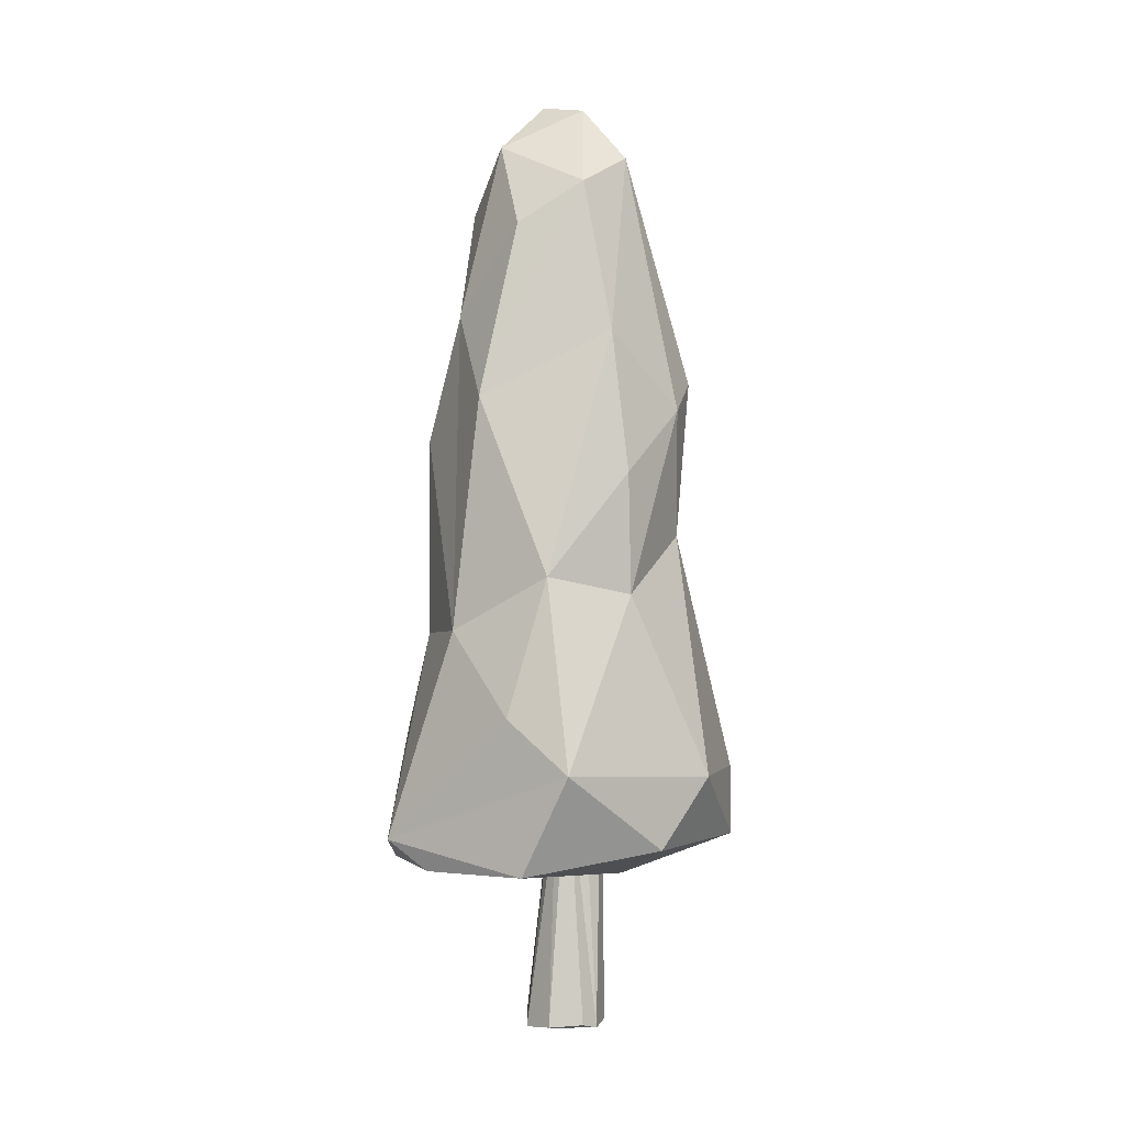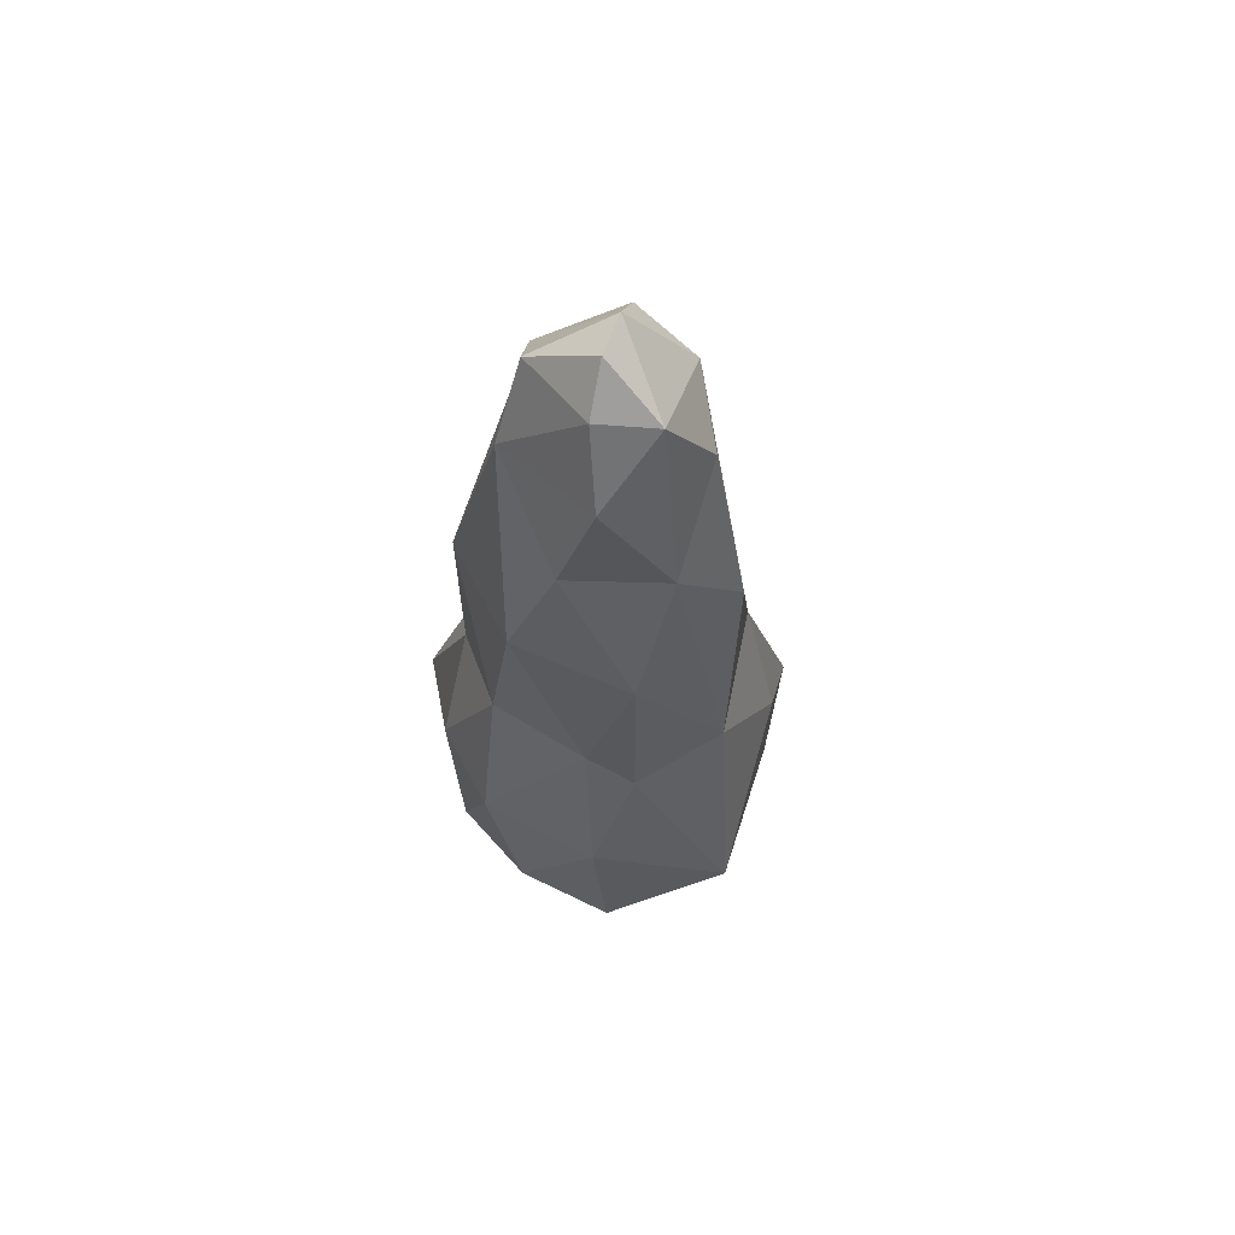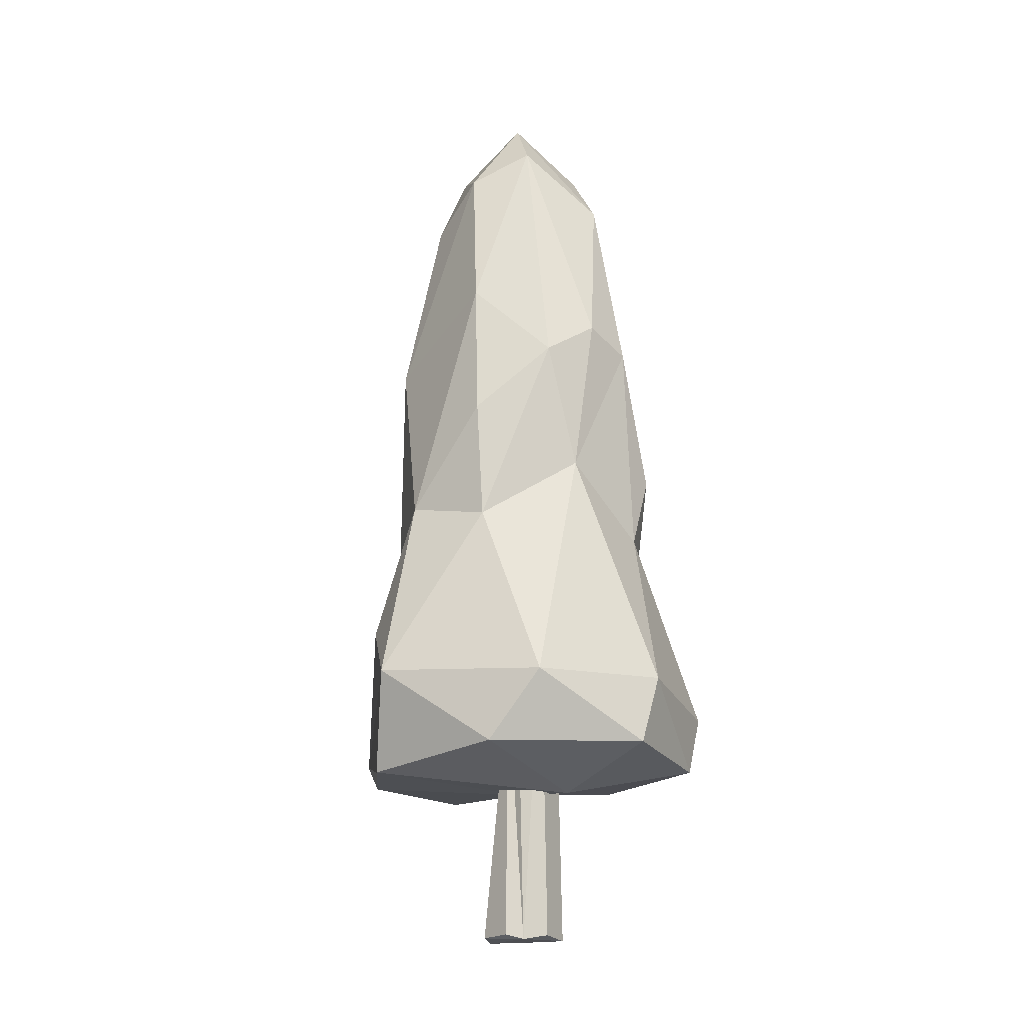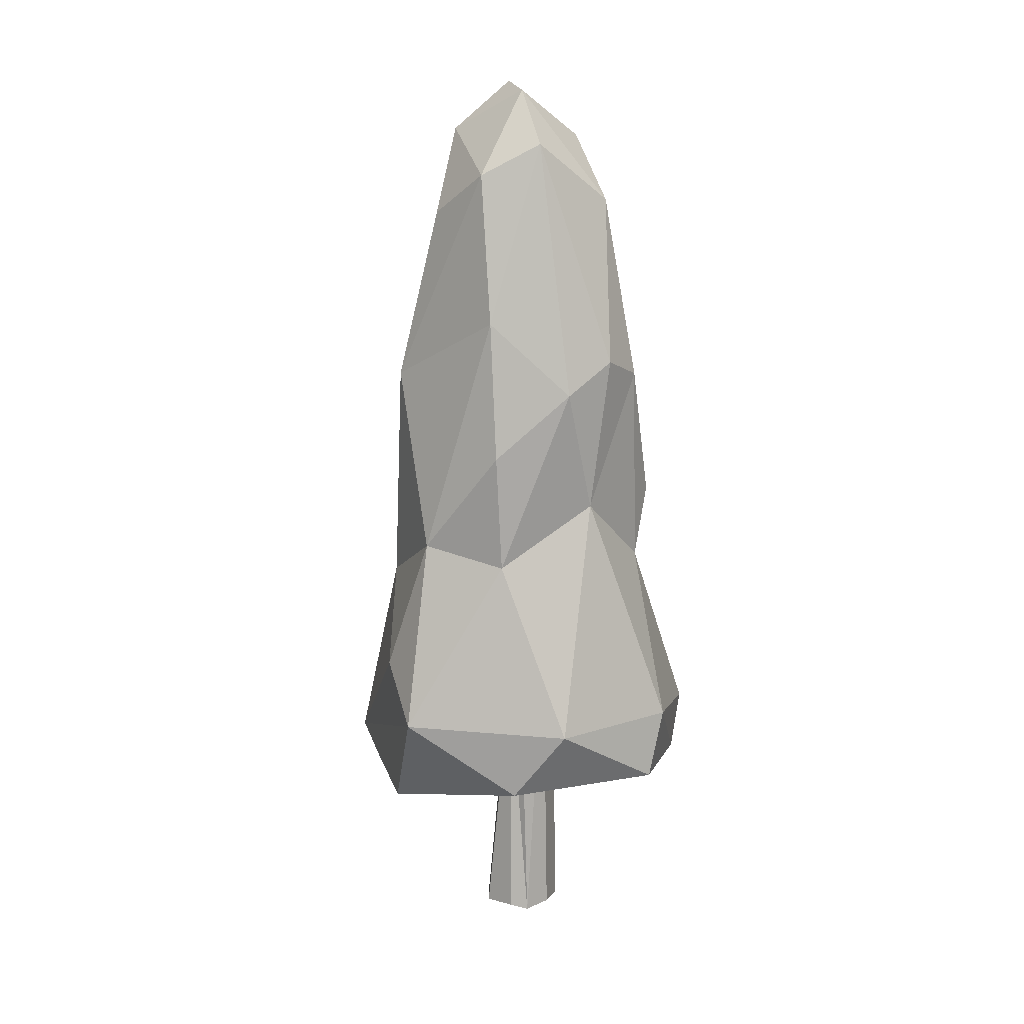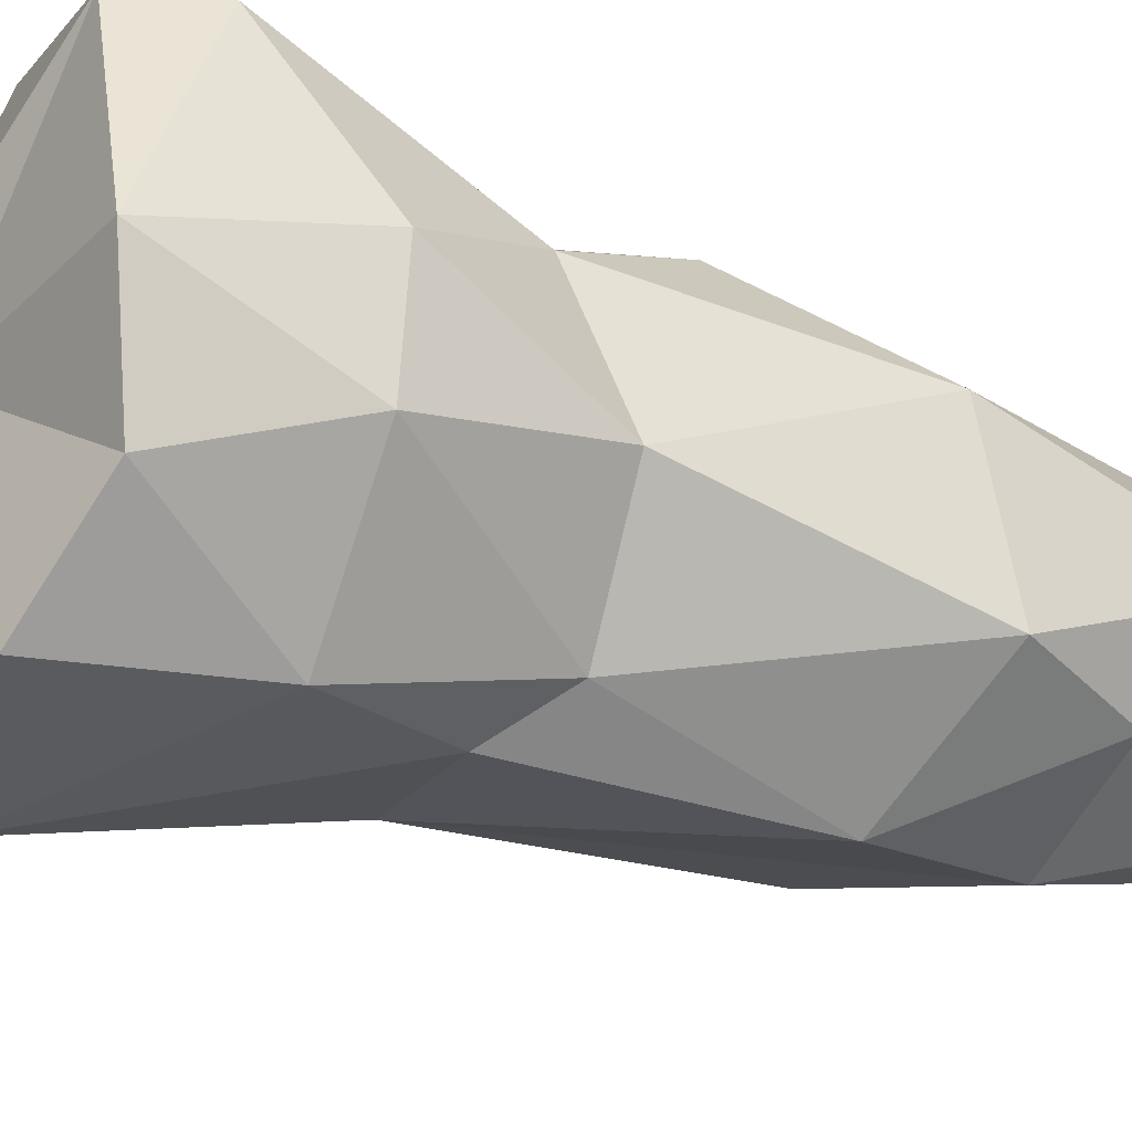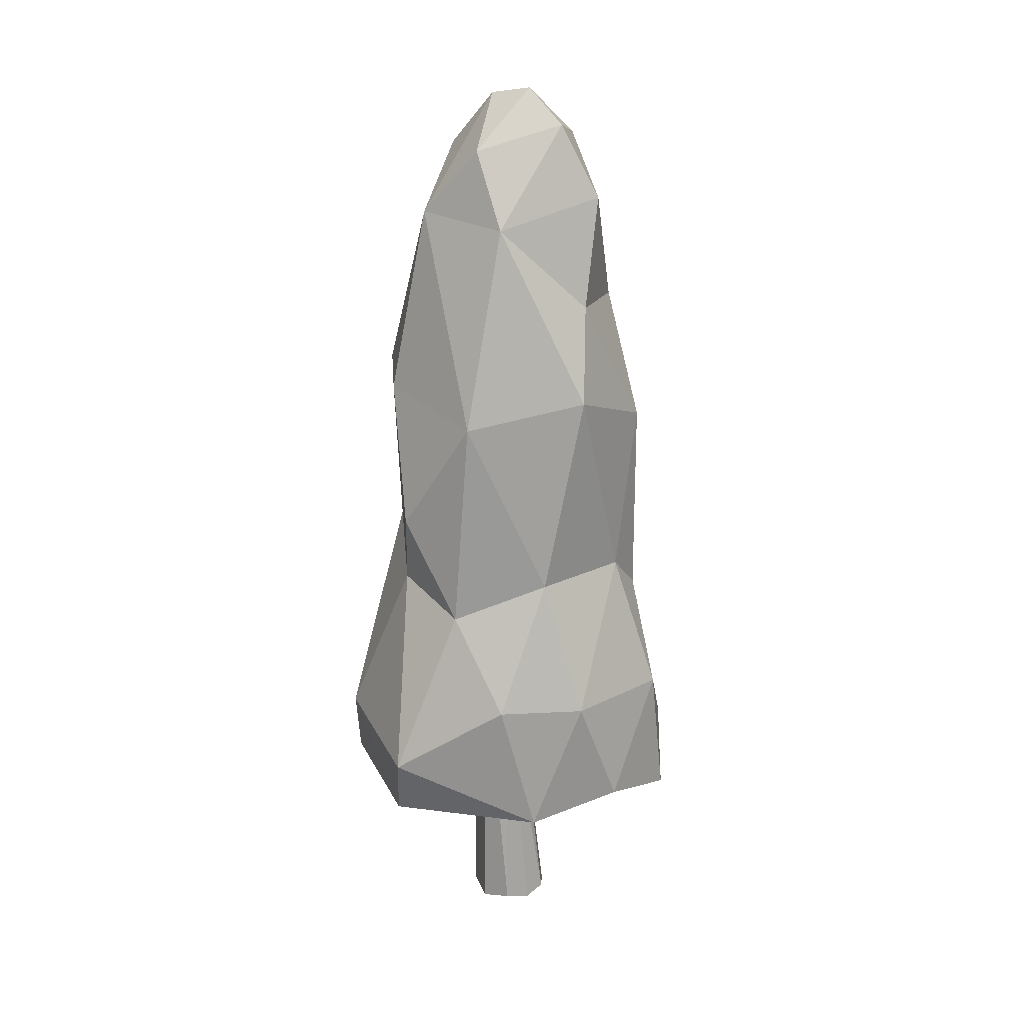
<metadata>
{"format":"obj","ext":"obj","renderer":"f3d","projection":"perspective","resolution":1024,"background":"white","views":[{"elev":-1.5,"azim":-102.4,"up":"+Y"},{"elev":63.1,"azim":153.8,"up":"+Y"},{"elev":-16.8,"azim":-50.7,"up":"+Y"},{"elev":14.2,"azim":-61.1,"up":"+Y"},{"elev":-27.9,"azim":61.6,"up":"+Z"},{"elev":20.6,"azim":81.0,"up":"+Y"}]}
</metadata>
<code>
o leaves_Sphere
v 1.12 3.904 -0.1792
v 0.7488 7.294 0.1897
v 1.046 5.489 0.549
v 0.6241 4.462 1.101
v 1.167 2.098 1.285
v 1.01 1.574 1.27
v 0.007812 1.333 0.5329
v -0.1603 1.7 1.549
v 0.4199 3.82 1.079
v -0.4878 7.928 0.4566
v -0.3792 4.468 0.9656
v -1.08 2.308 1.064
v -0.6934 5.598 0.888
v -0.7917 7.642 -0.008996
v -1.682 2.371 -0.3477
v -1.288 2.844 -0.805
v -1.358 1.485 -0.6877
v -0.5773 3.6 -1.157
v -0.3922 1.739 -1.712
v 0.7695 2.66 -1.36
v 0.3119 5.357 -1.23
v 0.6368 3.918 -0.9724
v 1.26 1.686 -0.8742
v 0.6751 6.527 -0.6277
v 0.415 7.512 -0.7862
v 0.2992 8.175 -0.4549
v 1.437 2.732 0.2951
v 1.004 3.572 0.6779
v 0.1713 7.386 0.8221
v 0.0284 2.316 1.604
v -0.2774 5.882 1.112
v -1.234 1.675 0.5929
v -1.109 5.002 0.3249
v -0.7622 5.683 -0.9543
v -0.1827 8.04 -0.6459
v -0.5983 1.474 -1.389
v 0.4353 7.977 0.3603
v -0.2237 8.415 0.1156
v 0.1892 5.709 1.149
v -1.062 3.921 0.3576
v -0.9974 6.274 0.2018
v -1.169 4.072 -0.4233
v 0.04779 1.37 -0.0699
v 0.07163 8.492 -0.19
v -0.6484 7.266 -0.5853
v 0.3029 3.572 -1.23
v -0.1272 6.471 -1.017
v 0.7046 1.465 -1.49
v 1.074 5.706 -0.5458
v 1.457 1.527 -0.02307
v 1.408 2.692 -0.4949
f 27 50 51
f 1 3 28
f 27 28 5
f 2 37 29
f 2 29 3
f 6 50 5
f 43 50 6
f 6 7 43
f 4 9 28
f 5 28 9
f 38 29 37
f 39 9 4
f 10 29 38
f 32 7 8
f 30 11 12
f 12 40 15
f 41 13 10
f 15 32 12
f 43 7 17
f 38 35 14
f 14 45 34
f 42 18 16
f 42 34 18
f 43 17 36
f 47 21 18
f 47 34 45
f 19 18 46
f 47 35 25
f 18 21 46
f 44 26 35
f 20 48 19
f 24 21 47
f 20 46 22
f 23 43 48
f 22 21 49
f 51 20 22
f 1 22 49
f 2 24 25
f 49 24 2
f 23 51 50
f 26 44 37
f 51 1 27
f 2 3 49
f 26 37 2
f 27 1 28
f 3 4 28
f 5 50 27
f 37 44 38
f 39 3 29
f 39 4 3
f 30 5 9
f 30 6 5
f 7 6 8
f 29 31 39
f 8 6 30
f 11 9 39
f 9 11 30
f 29 10 31
f 11 39 31
f 30 12 8
f 31 10 13
f 13 11 31
f 13 40 11
f 12 11 40
f 12 32 8
f 13 33 40
f 33 13 41
f 10 14 41
f 15 17 32
f 7 32 17
f 14 10 38
f 33 42 40
f 41 42 33
f 41 34 42
f 15 40 42
f 14 34 41
f 45 14 35
f 16 15 42
f 16 19 15
f 17 15 19
f 38 44 35
f 19 36 17
f 18 19 16
f 47 18 34
f 47 45 35
f 35 26 25
f 48 36 19
f 36 48 43
f 20 19 46
f 21 22 46
f 25 24 47
f 24 49 21
f 22 1 51
f 23 48 20
f 20 51 23
f 25 26 2
f 50 43 23
f 3 1 49
o trunk_Cube
v 0.02129 2.448 -0.08069
v -0.1414 1.905 -0.1261
v -0.04637 -0.04139 -0.3743
v -0.1997 2.386 -0.02759
v 0.3605 0.005083 0.06964
v 0.3445 -0.01894 -0.1505
v 0.2256 -0.03055 0.2931
v -0.3674 0.01102 0.0799
v -0.2866 -0.03318 0.2267
v -0.0783 0.006287 0.3491
v -0.06099 5.525 -0.2437
v 0.1402 5.577 -0.0833
v 0.04061 5.552 0.06163
v -0.114 2.879 0.3171
v -0.1493 5.513 -0.02264
v 0.2289 0.03083 -0.319
v 0.1611 2.741 0.2787
v -0.3131 -0.01094 -0.2253
v 0.1735 2.544 0.05434
f 61 60 58
f 60 69 54
f 52 67 54
f 55 53 69
f 60 66 55
f 65 66 60
f 56 70 68
f 56 58 57
f 57 54 67
f 59 69 60
f 66 64 63
f 68 64 65
f 58 68 65 61
f 53 55 52
f 63 70 52
f 52 70 67
f 54 58 60
f 54 57 58
f 59 60 55
f 59 55 69
f 52 54 53
f 54 69 53
f 68 58 56
f 56 57 70
f 57 67 70
f 65 60 61
f 66 63 62
f 65 64 66
f 63 68 70
f 68 63 64
f 66 62 55
f 52 55 62
f 62 63 52

</code>
